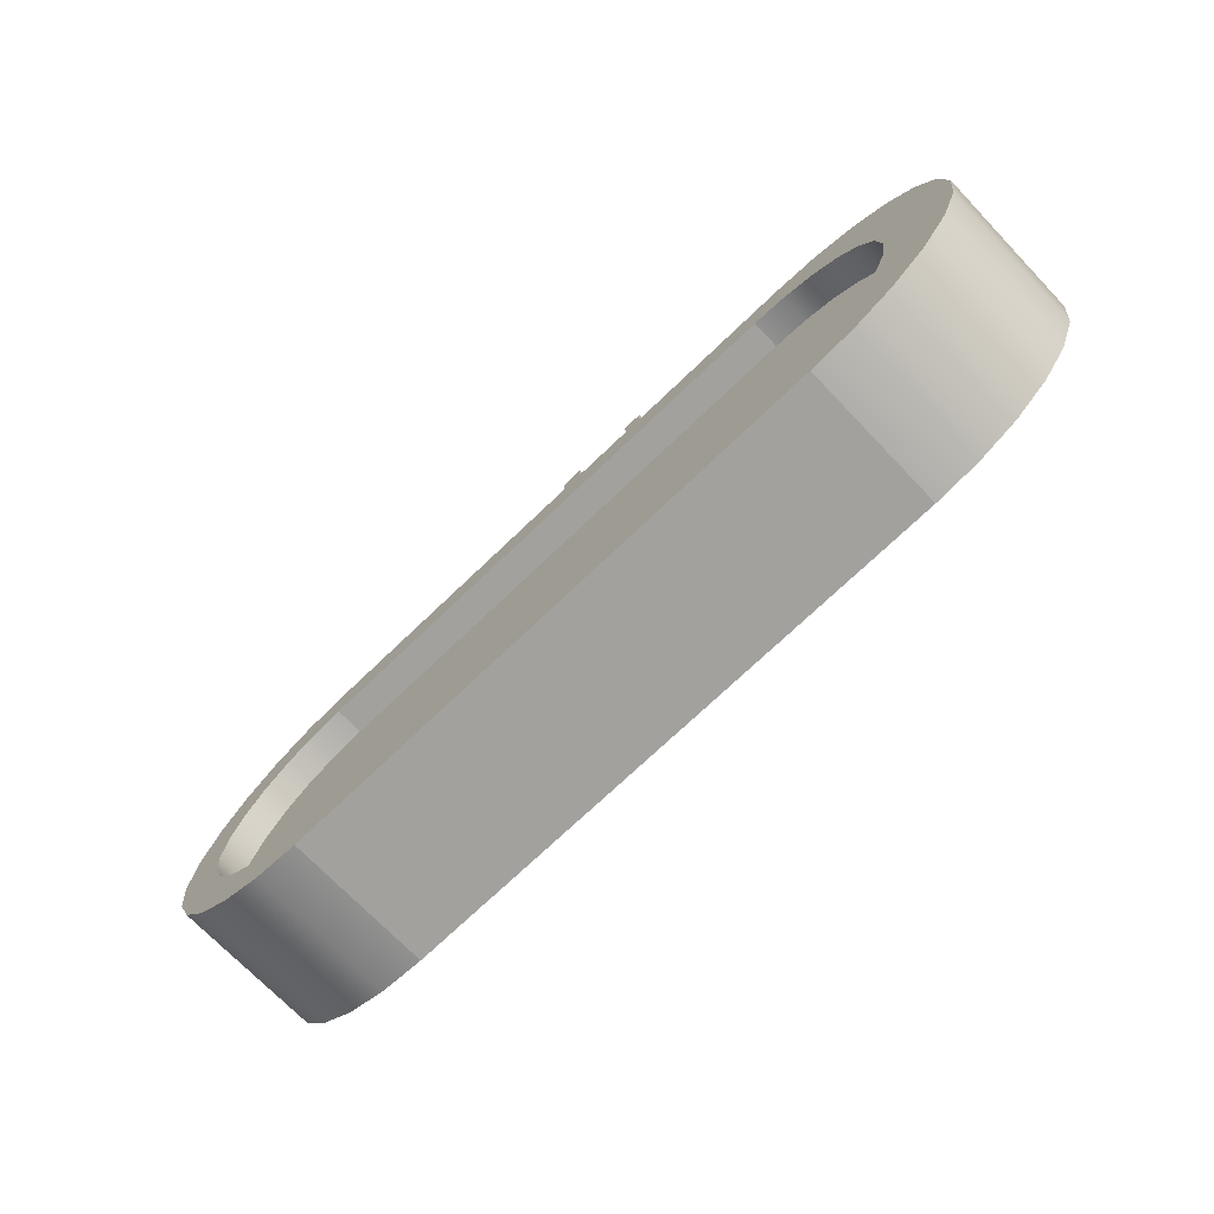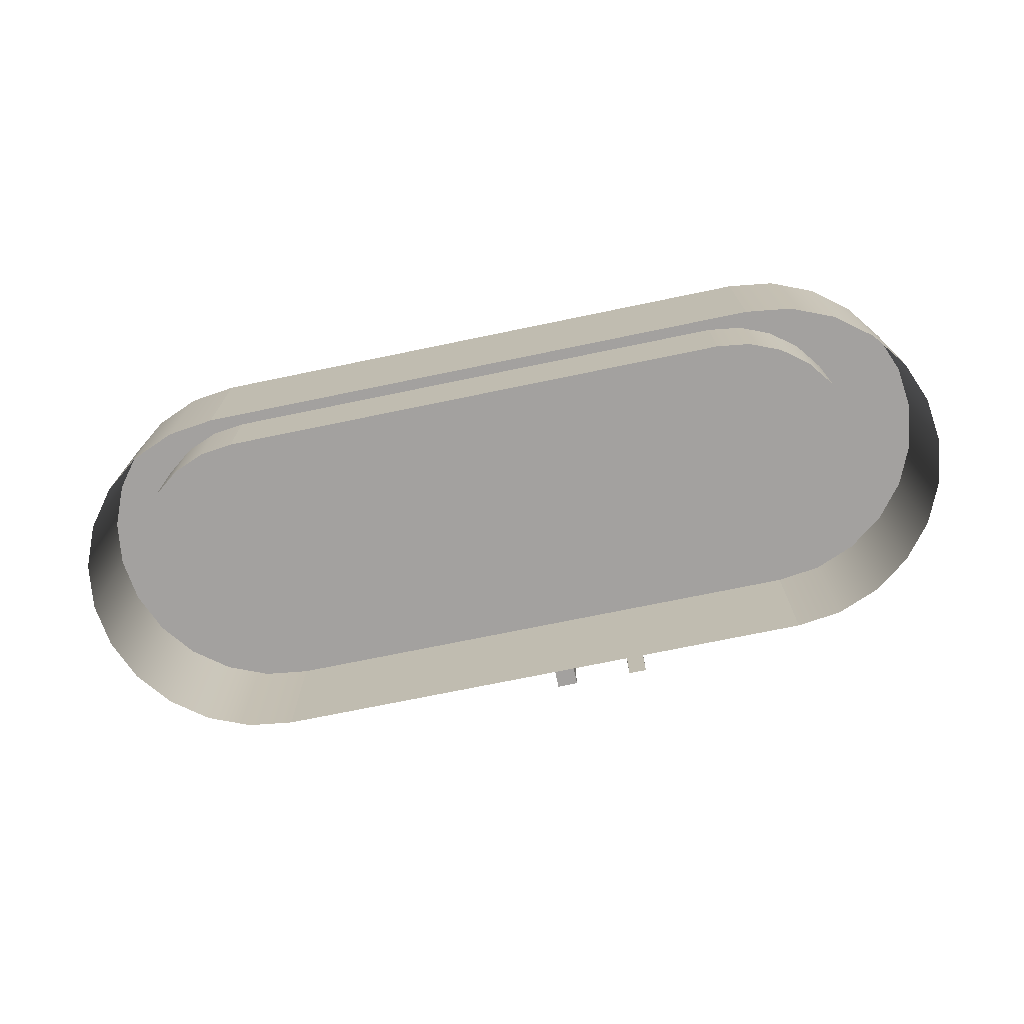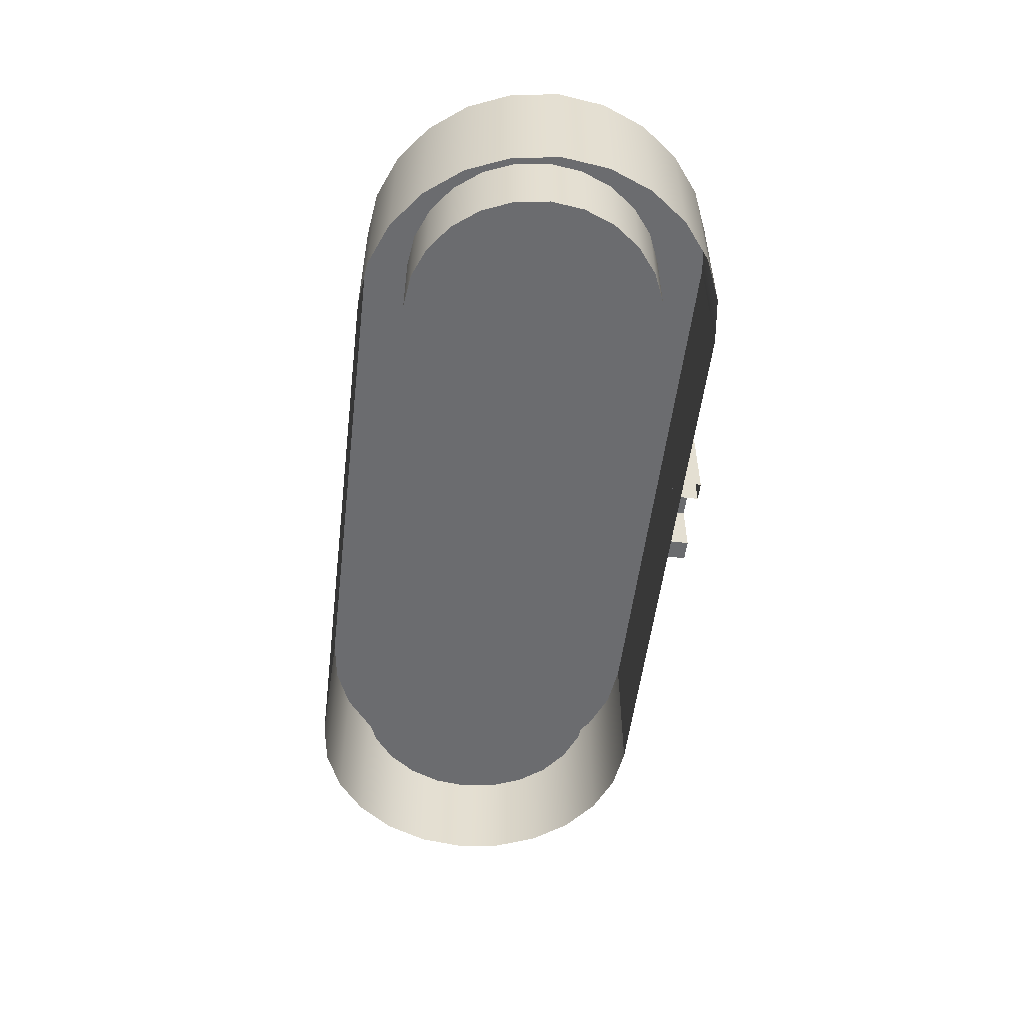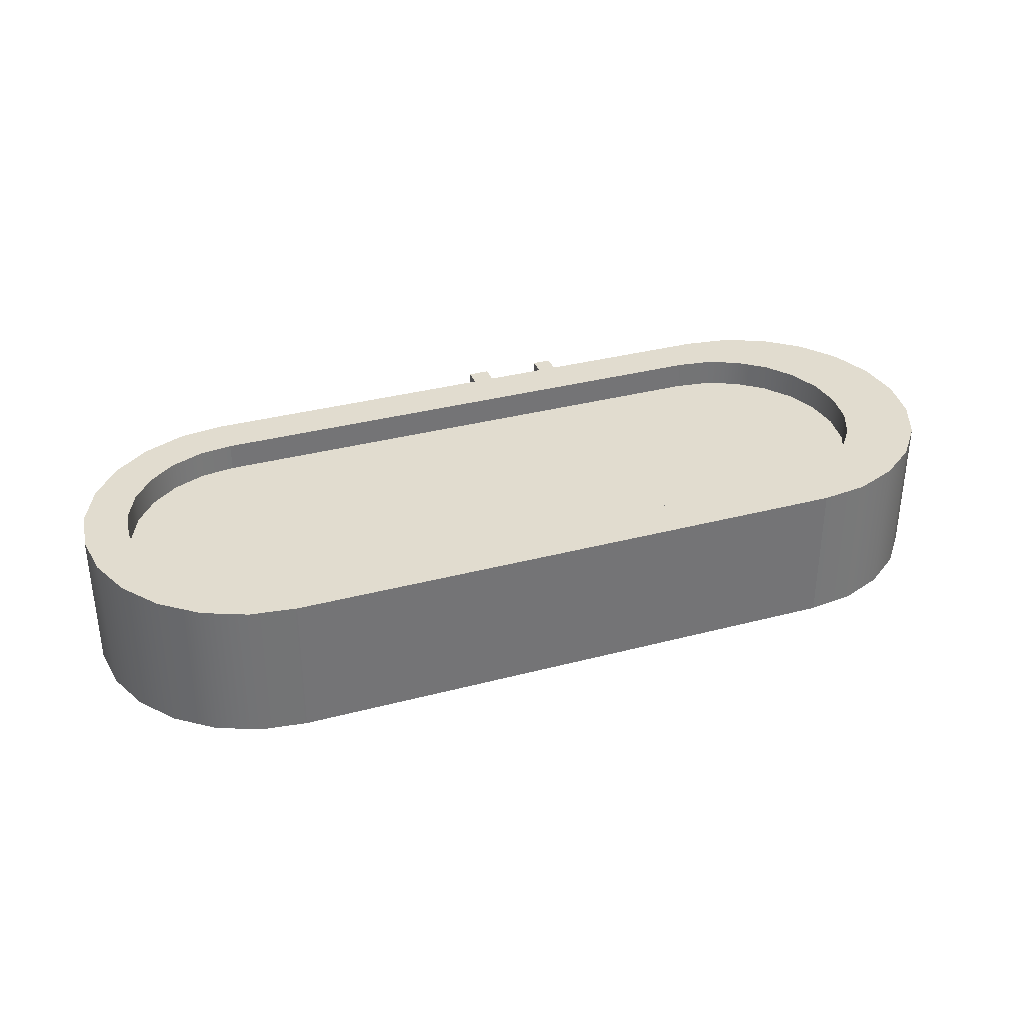
<metadata>
{"format":"obj","ext":"obj","renderer":"f3d","projection":"perspective","resolution":1024,"background":"white","views":[{"elev":-72.1,"azim":-136.2,"up":"+Z"},{"elev":-72.3,"azim":-168.3,"up":"+Y"},{"elev":-53.7,"azim":-96.9,"up":"+Y"},{"elev":34.4,"azim":160.5,"up":"+Y"}]}
</metadata>
<code>
v 0.461 0.05399 0.002031
v 0.461 0.05399 -0.08896
v 0.467 0.05399 -0.04346
v 0.4435 0.05399 0.04443
v 0.467 -0.09057 -0.04346
v 0.461 -0.09057 0.002031
v 0.4435 -0.09057 0.04443
v 0.4435 0.05399 -0.1313
v 0.461 -0.09057 -0.08896
v 0.4155 -0.09057 0.08082
v 0.4155 0.05399 0.08082
v 0.4228 0.05399 -0.04346
v 0.4435 -0.09057 -0.1313
v 0.3791 0.05399 0.1088
v 0.4183 0.05399 -0.009265
v 0.4155 0.05399 -0.1678
v 0.3791 -0.09057 0.1088
v 0.4051 0.05399 0.02261
v 0.4228 0.0255 -0.04346
v 0.4183 0.05399 -0.07766
v 0.4155 -0.09057 -0.1678
v 0.3367 0.05399 0.1263
v 0.3841 0.05399 0.04997
v 0.4183 0.0255 -0.009265
v 0.4183 0.0255 -0.07766
v 0.4051 0.05399 -0.1095
v 0.3791 -0.09057 -0.1957
v 0.3367 -0.09057 0.1263
v 0.3567 0.05399 0.07097
v 0.4051 0.0255 0.02261
v 0.4228 -0.03117 -0.04346
v 0.4183 -0.03117 -0.07766
v 0.4051 0.0255 -0.1095
v 0.3791 0.05399 -0.1957
v 0.2912 0.05399 0.1323
v 0.3249 0.05399 0.08417
v 0.3567 0.0255 0.07097
v 0.3841 0.0255 0.04997
v 0.4183 -0.03117 -0.009265
v 0.4051 -0.03117 -0.1095
v 0.3841 0.0255 -0.1369
v 0.3841 0.05399 -0.1369
v 0.3367 -0.09057 -0.2132
v 0.2912 -0.09057 0.1323
v 0.3249 0.0255 0.08417
v 0.4051 -0.03117 0.02261
v 0.3841 -0.03117 -0.1369
v 0.3567 0.05399 -0.1579
v 0.3367 0.05399 -0.2132
v -0.005734 0.05399 0.1323
v 0.2907 0.05399 0.08867
v 0.2907 0.0255 0.08867
v 0.3567 -0.03117 0.07097
v 0.3249 -0.03117 0.08417
v 0.3841 -0.03117 0.04997
v 0.3567 0.0255 -0.1579
v 0.2912 -0.09057 -0.2192
v -0.005734 -0.09057 0.1323
v 0.2907 -0.03117 0.08867
v 0.3567 -0.03117 -0.1579
v 0.3249 0.05399 -0.1711
v 0.2912 0.05399 -0.2192
v -0.02638 -0.037 0.1323
v -0.005734 -0.09057 0.1502
v -0.2445 0.05399 0.08867
v -0.2445 0.0255 0.08867
v -0.2445 -0.03117 0.08867
v 0.3249 -0.03117 -0.1711
v 0.3249 0.0255 -0.1711
v -0.2752 -0.09057 -0.2192
v -0.02638 -0.09057 0.1323
v -0.02638 -0.02595 0.1323
v -0.005734 0.05399 0.1502
v -0.02638 -0.09057 0.1502
v -0.02638 0.05399 0.1323
v 0.2907 -0.03117 -0.1756
v 0.2907 0.0255 -0.1756
v 0.2907 0.05399 -0.1756
v -0.2752 0.05399 -0.2192
v -0.08503 -0.037 0.1323
v -0.02638 -0.037 0.1502
v -0.08503 -0.02595 0.1323
v -0.02638 -0.004992 0.1323
v -0.02638 0.05399 0.1502
v -0.02638 0.03492 0.1323
v -0.08503 0.05399 0.1323
v -0.2787 0.0255 0.08417
v -0.2787 -0.03117 0.08417
v -0.2445 -0.03117 -0.1756
v -0.2445 0.05399 -0.1756
v -0.3207 -0.09057 -0.2132
v -0.08503 -0.09057 0.1323
v -0.08503 -0.02595 0.1502
v -0.08503 -0.004992 0.1323
v -0.02638 -0.004992 0.1502
v -0.02638 0.006058 0.1323
v -0.02638 -0.02595 0.1502
v -0.02638 0.03492 0.1502
v -0.02638 0.02387 0.1323
v -0.1032 0.05399 0.1323
v -0.2787 0.05399 0.08417
v -0.2445 0.0255 -0.1756
v -0.3207 0.05399 -0.2132
v -0.08503 -0.037 0.1502
v -0.08503 0.05399 0.1502
v -0.08503 0.006058 0.1323
v -0.02638 0.02387 0.1502
v -0.08503 0.03492 0.1323
v -0.1032 0.05399 0.1502
v -0.2752 0.05399 0.1323
v -0.3106 0.0255 0.07097
v -0.3106 -0.03117 0.07097
v -0.2787 -0.03117 -0.1711
v -0.2787 0.05399 -0.1711
v -0.2787 0.0255 -0.1711
v -0.363 -0.09057 -0.1957
v -0.1032 -0.09057 0.1323
v -0.08503 -0.09057 0.1502
v -0.08503 -0.004992 0.1502
v -0.08503 0.006058 0.1502
v -0.08503 0.02387 0.1323
v -0.02638 0.006058 0.1502
v -0.08503 0.03492 0.1502
v -0.3207 0.05399 0.1263
v -0.3106 0.05399 0.07097
v -0.3106 0.05399 -0.1579
v -0.363 0.05399 -0.1957
v -0.08503 0.02387 0.1502
v -0.1032 -0.09057 0.1502
v -0.2752 -0.09057 0.1323
v -0.3379 0.0255 0.04997
v -0.3379 -0.03117 0.04997
v -0.3106 -0.03117 -0.1579
v -0.3106 0.0255 -0.1579
v -0.3379 0.05399 -0.1369
v -0.3995 -0.09057 -0.1678
v -0.3207 -0.09057 0.1263
v -0.3379 0.05399 0.04997
v -0.3589 0.05399 -0.1095
v -0.3995 0.05399 -0.1678
v -0.363 0.05399 0.1088
v -0.3589 0.05399 0.02261
v -0.3589 0.0255 0.02261
v -0.3379 -0.03117 -0.1369
v -0.3379 0.0255 -0.1369
v -0.3589 0.0255 -0.1095
v -0.3721 0.05399 -0.07766
v -0.4274 0.05399 -0.1313
v -0.363 -0.09057 0.1088
v -0.3589 -0.03117 0.02261
v -0.3721 0.0255 -0.07766
v -0.3766 0.05399 -0.04346
v -0.4274 -0.09057 -0.1313
v -0.4274 0.05399 0.04443
v -0.3995 0.05399 0.08082
v -0.3721 0.05399 -0.009265
v -0.3721 0.0255 -0.009265
v -0.3589 -0.03117 -0.1095
v -0.3721 -0.03117 -0.07766
v -0.3766 0.0255 -0.04346
v -0.4449 0.05399 -0.08896
v -0.4449 0.05399 0.002031
v -0.3995 -0.09057 0.08082
v -0.3721 -0.03117 -0.009265
v -0.3766 -0.03117 -0.04346
v -0.4449 -0.09057 -0.08896
v -0.4274 -0.09057 0.04443
v -0.4449 -0.09057 0.002031
v -0.4509 0.05399 -0.04346
v -0.4509 -0.09057 -0.04346
g mesh1_mesh1-geometry
f 1 2 3
f 2 1 4
f 2 5 3
f 3 6 1
f 1 7 4
f 2 4 8
f 5 2 9
f 6 3 5
f 7 1 6
f 10 4 7
f 8 4 11
f 8 9 2
f 4 10 11
f 8 11 12
f 9 8 13
f 10 14 11
f 12 11 15
f 12 16 8
f 16 13 8
f 14 10 17
f 18 11 14
f 15 11 18
f 15 19 12
f 16 12 20
f 13 16 21
f 17 22 14
f 18 14 23
f 18 24 15
f 19 15 24
f 25 12 19
f 12 25 20
f 16 20 26
f 16 27 21
f 22 17 28
f 29 14 22
f 23 14 29
f 23 30 18
f 24 18 30
f 24 31 19
f 19 32 25
f 33 20 25
f 20 33 26
f 16 26 34
f 27 16 34
f 28 35 22
f 29 22 36
f 37 23 29
f 30 23 38
f 30 39 24
f 31 24 39
f 32 19 31
f 40 25 32
f 25 40 33
f 41 26 33
f 34 26 42
f 34 43 27
f 35 28 44
f 36 22 35
f 45 29 36
f 23 37 38
f 29 45 37
f 38 46 30
f 39 30 46
f 39 32 31
f 32 46 40
f 47 33 40
f 26 41 42
f 33 47 41
f 34 42 48
f 43 34 49
f 44 50 35
f 36 35 51
f 36 52 45
f 53 38 37
f 54 37 45
f 46 38 55
f 32 39 46
f 40 46 55
f 40 55 47
f 41 48 42
f 47 56 41
f 34 48 49
f 49 57 43
f 50 44 58
f 51 35 50
f 52 36 51
f 59 45 52
f 38 53 55
f 37 54 53
f 45 59 54
f 47 55 53
f 48 41 56
f 56 47 60
f 49 48 61
f 57 49 62
f 58 63 50
f 50 63 58
f 64 50 58
f 51 50 65
f 51 66 52
f 52 67 59
f 60 53 54
f 68 54 59
f 60 69 56
f 61 56 69
f 47 53 60
f 56 61 48
f 49 61 62
f 62 70 57
f 63 58 71
f 71 58 63
f 50 63 72
f 72 63 50
f 50 64 73
f 74 58 64
f 64 58 74
f 65 50 75
f 66 51 65
f 67 52 66
f 76 59 67
f 68 77 69
f 78 69 77
f 60 54 68
f 68 59 76
f 69 60 68
f 69 78 61
f 62 61 78
f 70 62 79
f 58 74 71
f 71 74 58
f 71 80 63
f 81 71 63
f 72 63 82
f 82 63 72
f 50 72 83
f 83 72 50
f 64 81 73
f 84 50 73
f 81 64 74
f 50 85 75
f 75 85 50
f 50 84 75
f 65 75 86
f 65 87 66
f 66 88 67
f 76 67 89
f 77 68 76
f 77 90 78
f 62 78 79
f 79 91 70
f 71 81 74
f 80 71 92
f 82 63 80
f 80 63 82
f 80 81 63
f 63 81 80
f 72 93 82
f 94 72 82
f 95 72 83
f 72 94 83
f 50 83 96
f 96 83 50
f 73 81 97
f 73 98 84
f 50 99 85
f 85 99 50
f 84 85 75
f 85 86 75
f 65 86 100
f 87 65 101
f 88 66 87
f 89 67 88
f 76 102 77
f 90 77 102
f 102 76 89
f 79 78 90
f 91 79 103
f 92 100 80
f 80 100 92
f 80 92 104
f 80 100 82
f 82 100 80
f 93 80 82
f 82 80 93
f 80 105 82
f 81 80 104
f 104 80 81
f 93 72 97
f 82 100 94
f 94 100 82
f 82 105 94
f 72 95 97
f 94 95 83
f 83 95 94
f 106 83 94
f 94 83 106
f 96 83 106
f 106 83 96
f 50 96 99
f 99 96 50
f 81 93 97
f 73 97 95
f 73 107 98
f 85 84 98
f 85 99 108
f 108 99 85
f 86 85 108
f 108 100 86
f 86 100 108
f 86 109 100
f 65 100 110
f 65 110 101
f 101 111 87
f 87 112 88
f 89 88 113
f 102 114 90
f 89 115 102
f 79 90 114
f 79 114 103
f 103 116 91
f 100 92 117
f 117 92 100
f 118 104 92
f 80 93 104
f 104 93 80
f 104 105 80
f 93 81 104
f 94 100 106
f 106 100 94
f 94 105 106
f 95 94 119
f 119 94 95
f 120 94 106
f 106 94 120
f 96 120 106
f 121 96 106
f 107 96 99
f 96 121 99
f 73 95 122
f 73 122 107
f 107 123 98
f 123 85 98
f 108 99 121
f 121 99 108
f 85 123 108
f 86 108 105
f 121 100 108
f 108 100 121
f 109 86 105
f 109 117 100
f 117 110 100
f 101 110 124
f 111 101 125
f 112 87 111
f 113 88 112
f 114 102 115
f 115 89 113
f 103 114 126
f 116 103 127
f 118 109 104
f 93 119 104
f 104 109 93
f 123 105 104
f 106 100 121
f 121 100 106
f 106 105 121
f 94 120 119
f 119 120 94
f 120 95 119
f 120 96 122
f 96 107 122
f 121 107 99
f 99 107 121
f 95 120 122
f 123 107 128
f 121 105 108
f 123 121 108
f 108 121 123
f 123 109 105
f 117 109 129
f 110 117 130
f 130 124 110
f 101 124 125
f 125 131 111
f 111 132 112
f 113 112 133
f 115 126 114
f 113 134 115
f 103 126 135
f 103 135 127
f 127 136 116
f 109 118 129
f 119 120 104
f 93 109 119
f 128 123 104
f 119 109 120
f 107 121 128
f 128 121 107
f 128 109 123
f 121 123 128
f 128 123 121
f 124 130 137
f 125 124 138
f 131 125 138
f 132 111 131
f 133 112 132
f 126 115 134
f 134 113 133
f 134 135 126
f 127 135 139
f 136 127 140
f 120 128 104
f 120 109 128
f 137 141 124
f 138 124 141
f 142 131 138
f 143 132 131
f 133 132 144
f 133 145 134
f 135 134 145
f 135 146 139
f 127 139 147
f 127 147 140
f 148 136 140
f 141 137 149
f 138 141 142
f 131 142 143
f 132 143 150
f 144 132 150
f 145 133 144
f 146 135 145
f 151 139 146
f 139 151 147
f 140 147 152
f 136 148 153
f 140 154 148
f 149 155 141
f 142 141 156
f 156 143 142
f 157 150 143
f 144 150 158
f 158 145 144
f 145 158 146
f 146 159 151
f 160 147 151
f 147 160 152
f 140 152 155
f 161 153 148
f 140 155 154
f 148 154 162
f 155 149 163
f 156 141 155
f 143 156 157
f 150 157 164
f 158 150 164
f 159 146 158
f 165 151 159
f 151 165 160
f 157 152 160
f 156 155 152
f 153 161 166
f 148 162 161
f 155 167 154
f 154 168 162
f 167 155 163
f 152 157 156
f 160 164 157
f 158 164 159
f 159 164 165
f 164 160 165
f 169 166 161
f 161 162 169
f 168 154 167
f 170 162 168
f 166 169 170
f 162 170 169
g mesh1_mesh1-geometry
f 3 2 1
f 4 1 2
f 8 4 2
f 11 4 8
f 12 11 8
f 15 11 12
f 8 16 12
f 14 11 18
f 18 11 15
f 20 12 16
f 23 14 18
f 26 20 16
f 22 14 29
f 29 14 23
f 34 26 16
f 36 22 29
f 42 26 34
f 35 22 36
f 48 42 34
f 51 35 36
f 49 48 34
f 50 35 51
f 61 48 49
f 65 50 51
f 62 61 49
f 75 50 65
f 78 61 62
f 86 75 65
f 79 78 62
f 100 86 65
f 90 78 79
f 110 100 65
f 101 110 65
f 114 90 79
f 103 114 79
f 124 110 101
f 126 114 103
f 125 124 101
f 135 126 103
f 127 135 103
f 138 124 125
f 139 135 127
f 141 124 138
f 147 139 127
f 140 147 127
f 142 141 138
f 152 147 140
f 148 154 140
f 156 141 142
f 155 152 140
f 154 155 140
f 162 154 148
f 155 141 156
f 152 155 156
f 161 162 148
f 169 162 161
g mesh1_mesh1-geometry
f 3 5 2
f 1 6 3
f 4 7 1
f 9 2 5
f 5 3 6
f 6 1 7
f 7 4 10
f 2 9 8
f 11 10 4
f 13 8 9
f 11 14 10
f 8 13 16
f 17 10 14
f 21 16 13
f 14 22 17
f 21 27 16
f 28 17 22
f 34 16 27
f 22 35 28
f 27 43 34
f 44 28 35
f 49 34 43
f 35 50 44
f 43 57 49
f 58 44 50
f 62 49 57
f 57 70 62
f 79 62 70
f 63 80 71
f 70 91 79
f 92 71 80
f 82 72 94
f 83 94 72
f 75 86 85
f 103 79 91
f 108 85 86
f 91 116 103
f 106 96 121
f 99 121 96
f 100 110 117
f 127 103 116
f 130 117 110
f 110 124 130
f 116 136 127
f 137 130 124
f 140 127 136
f 124 141 137
f 140 136 148
f 149 137 141
f 153 148 136
f 141 155 149
f 148 153 161
f 163 149 155
f 166 161 153
f 154 167 155
f 162 168 154
f 163 155 167
f 161 166 169
f 167 154 168
f 168 162 170
f 170 169 166
f 169 170 162
g mesh1_mesh1-geometry
f 12 19 15
f 15 24 18
f 24 15 19
f 19 12 25
f 20 25 12
f 18 30 23
f 30 18 24
f 19 31 24
f 25 32 19
f 25 20 33
f 26 33 20
f 29 23 37
f 38 23 30
f 24 39 30
f 39 24 31
f 31 19 32
f 32 25 40
f 33 40 25
f 33 26 41
f 36 29 45
f 38 37 23
f 37 45 29
f 30 46 38
f 46 30 39
f 31 32 39
f 40 46 32
f 40 33 47
f 42 41 26
f 41 47 33
f 45 52 36
f 37 38 53
f 45 37 54
f 55 38 46
f 46 39 32
f 55 46 40
f 47 55 40
f 42 48 41
f 41 56 47
f 51 36 52
f 52 45 59
f 55 53 38
f 53 54 37
f 54 59 45
f 53 55 47
f 56 41 48
f 60 47 56
f 52 66 51
f 59 67 52
f 54 53 60
f 59 54 68
f 56 69 60
f 69 56 61
f 60 53 47
f 48 61 56
f 65 51 66
f 66 52 67
f 67 59 76
f 69 77 68
f 77 69 78
f 68 54 60
f 76 59 68
f 68 60 69
f 61 78 69
f 66 87 65
f 67 88 66
f 89 67 76
f 76 68 77
f 78 90 77
f 101 65 87
f 87 66 88
f 88 67 89
f 77 102 76
f 102 77 90
f 89 76 102
f 87 111 101
f 88 112 87
f 113 88 89
f 90 114 102
f 102 115 89
f 125 101 111
f 111 87 112
f 112 88 113
f 115 102 114
f 113 89 115
f 111 131 125
f 112 132 111
f 133 112 113
f 114 126 115
f 115 134 113
f 138 125 131
f 131 111 132
f 132 112 133
f 134 115 126
f 133 113 134
f 126 135 134
f 138 131 142
f 131 132 143
f 144 132 133
f 134 145 133
f 145 134 135
f 139 146 135
f 143 142 131
f 150 143 132
f 150 132 144
f 144 133 145
f 145 135 146
f 146 139 151
f 147 151 139
f 142 143 156
f 143 150 157
f 158 150 144
f 144 145 158
f 146 158 145
f 151 159 146
f 151 147 160
f 152 160 147
f 157 156 143
f 164 157 150
f 164 150 158
f 158 146 159
f 159 151 165
f 160 165 151
f 160 152 157
f 156 157 152
f 157 164 160
f 159 164 158
f 165 164 159
f 165 160 164
g mesh1_mesh1-geometry
f 24 25 19
f 19 25 24
f 25 24 30
f 30 24 25
f 25 30 33
f 33 30 25
f 33 30 38
f 38 30 33
f 33 38 41
f 41 38 33
f 41 38 37
f 37 38 41
f 56 37 45
f 45 37 56
f 69 45 52
f 52 45 69
f 41 37 56
f 56 37 41
f 56 45 69
f 69 45 56
f 69 52 77
f 77 52 69
f 77 52 66
f 66 52 77
f 77 66 102
f 102 66 77
f 102 66 87
f 87 66 102
f 102 87 115
f 115 87 102
f 115 87 111
f 111 87 115
f 115 111 134
f 134 111 115
f 134 111 131
f 131 111 134
f 134 131 145
f 145 131 134
f 145 131 143
f 143 131 145
f 145 143 146
f 146 143 145
f 146 157 151
f 151 157 146
f 146 143 157
f 157 143 146
f 151 157 160
f 160 157 151
g mesh1_mesh1-geometry
f 58 50 64
f 73 64 50
f 63 71 81
f 73 81 64
f 73 50 84
f 74 64 81
f 75 84 50
f 74 81 71
f 82 93 72
f 83 72 95
f 97 81 73
f 84 98 73
f 75 85 84
f 104 92 80
f 82 105 80
f 97 72 93
f 94 105 82
f 97 95 72
f 97 93 81
f 95 97 73
f 98 107 73
f 98 84 85
f 100 109 86
f 92 104 118
f 80 105 104
f 104 81 93
f 106 105 94
f 106 120 96
f 99 96 107
f 122 95 73
f 107 122 73
f 98 123 107
f 98 85 123
f 108 123 85
f 105 108 86
f 105 86 109
f 100 117 109
f 104 109 118
f 104 119 93
f 93 109 104
f 104 105 123
f 121 105 106
f 119 95 120
f 122 96 120
f 122 107 96
f 122 120 95
f 128 107 123
f 108 105 121
f 105 109 123
f 129 109 117
f 129 118 109
f 104 120 119
f 119 109 93
f 104 123 128
f 120 109 119
f 123 109 128
f 104 128 120
f 128 109 120
g mesh2_mesh2-geometry
l 58 71
g mesh3_mesh3-geometry
l 128 121
l 107 128
l 99 121
g mesh4_mesh4-geometry
l 119 94
l 95 119
l 83 94
l 94 106
l 106 120
g mesh5_mesh5-geometry
l 82 93
l 80 82
g mesh6_mesh6-geometry
l 81 104

</code>
